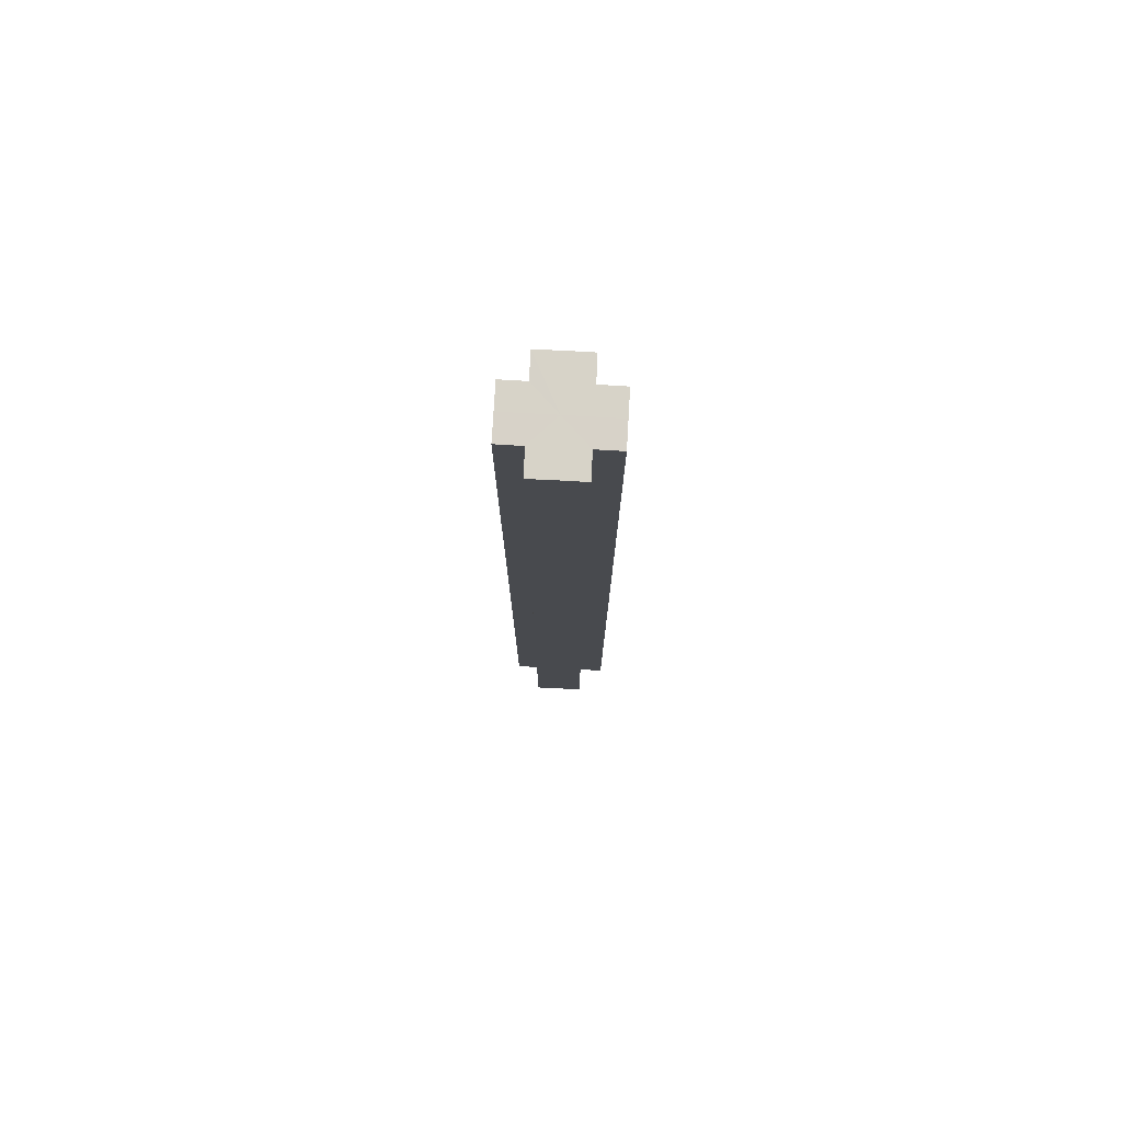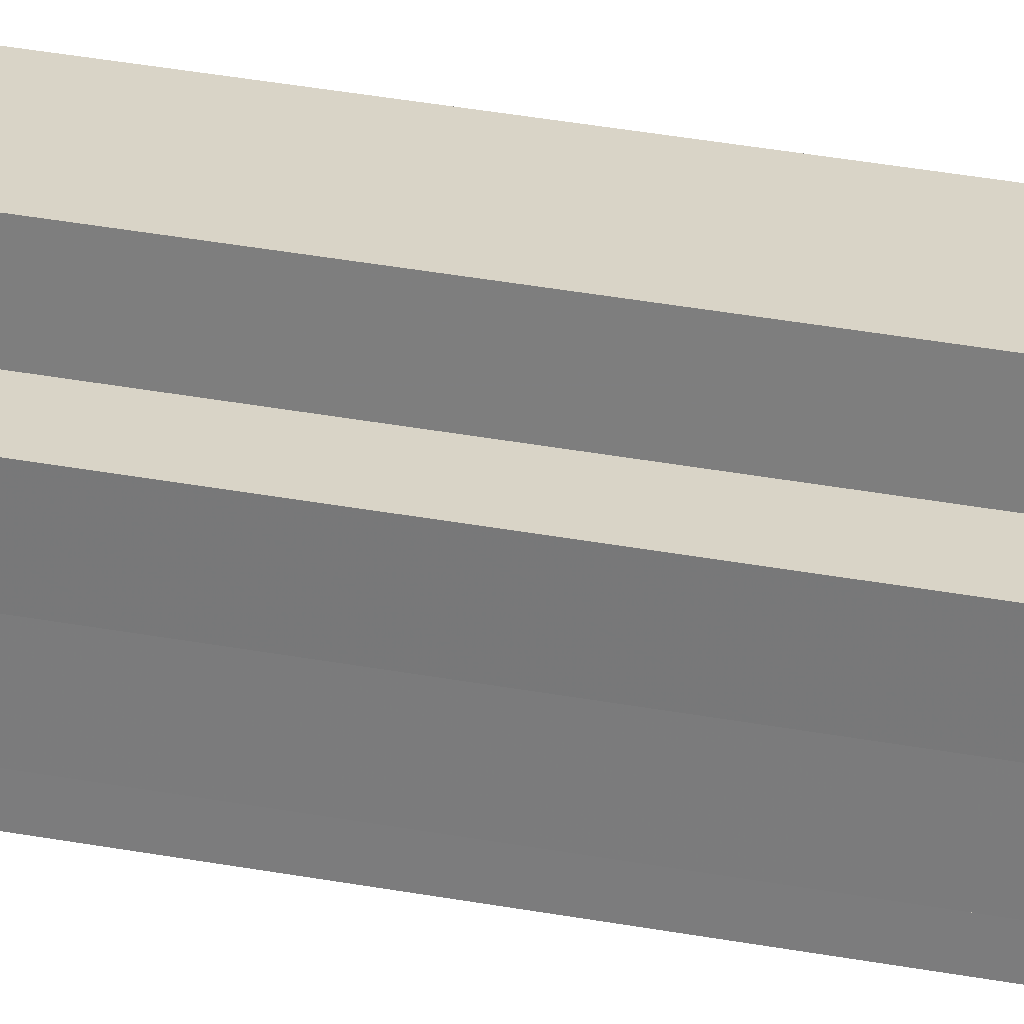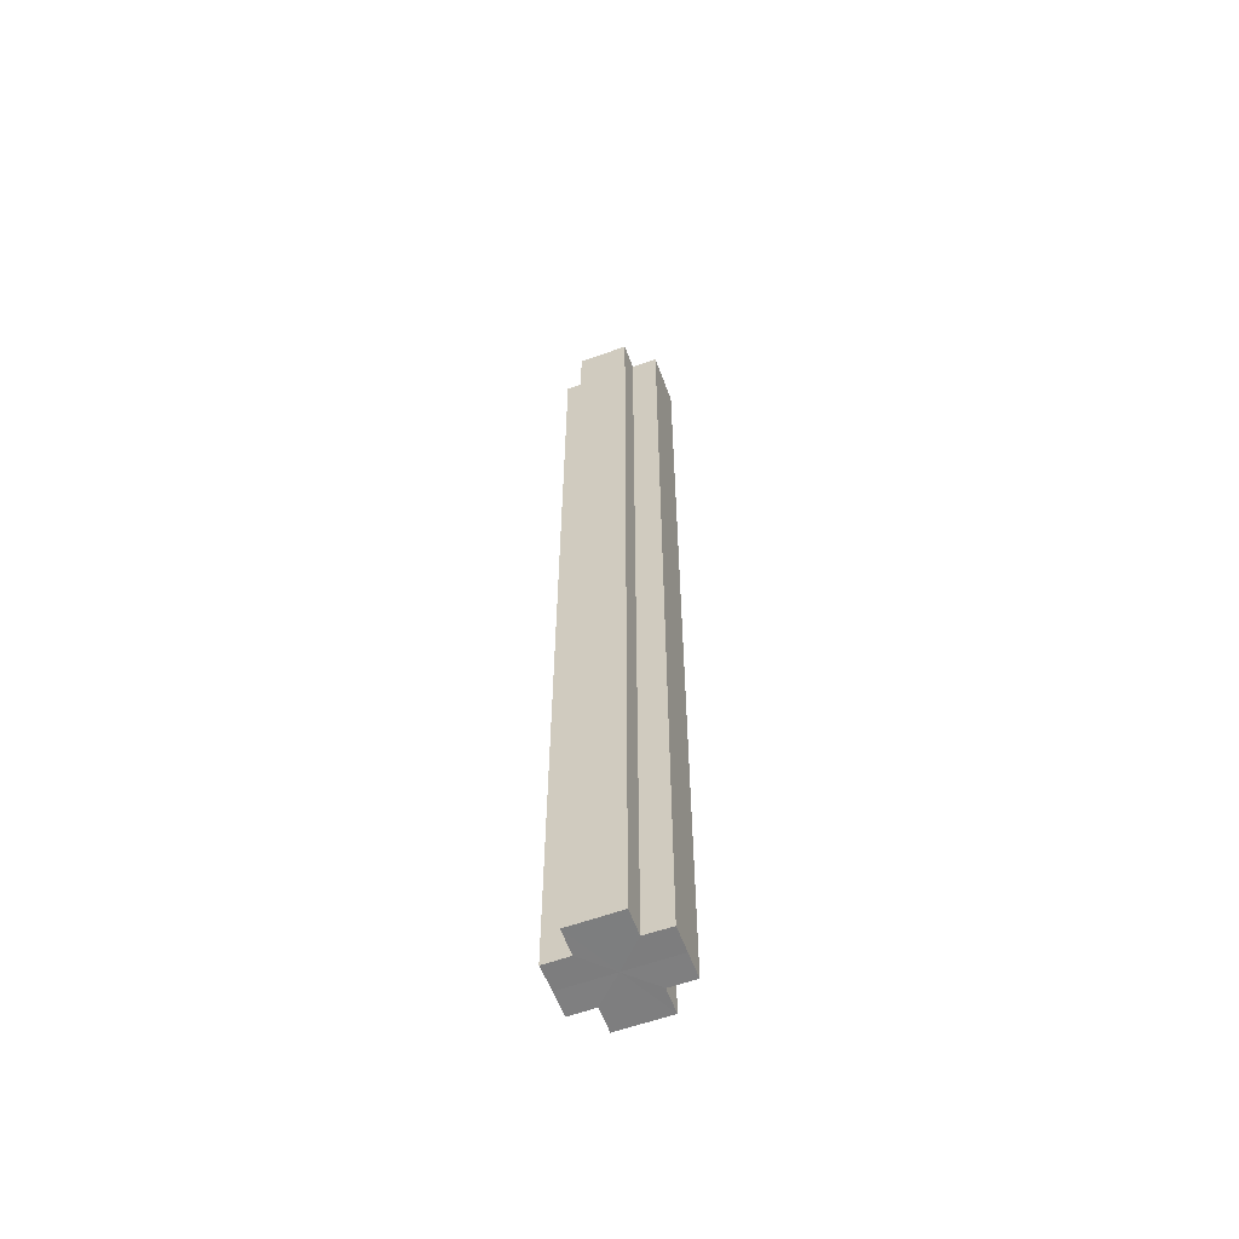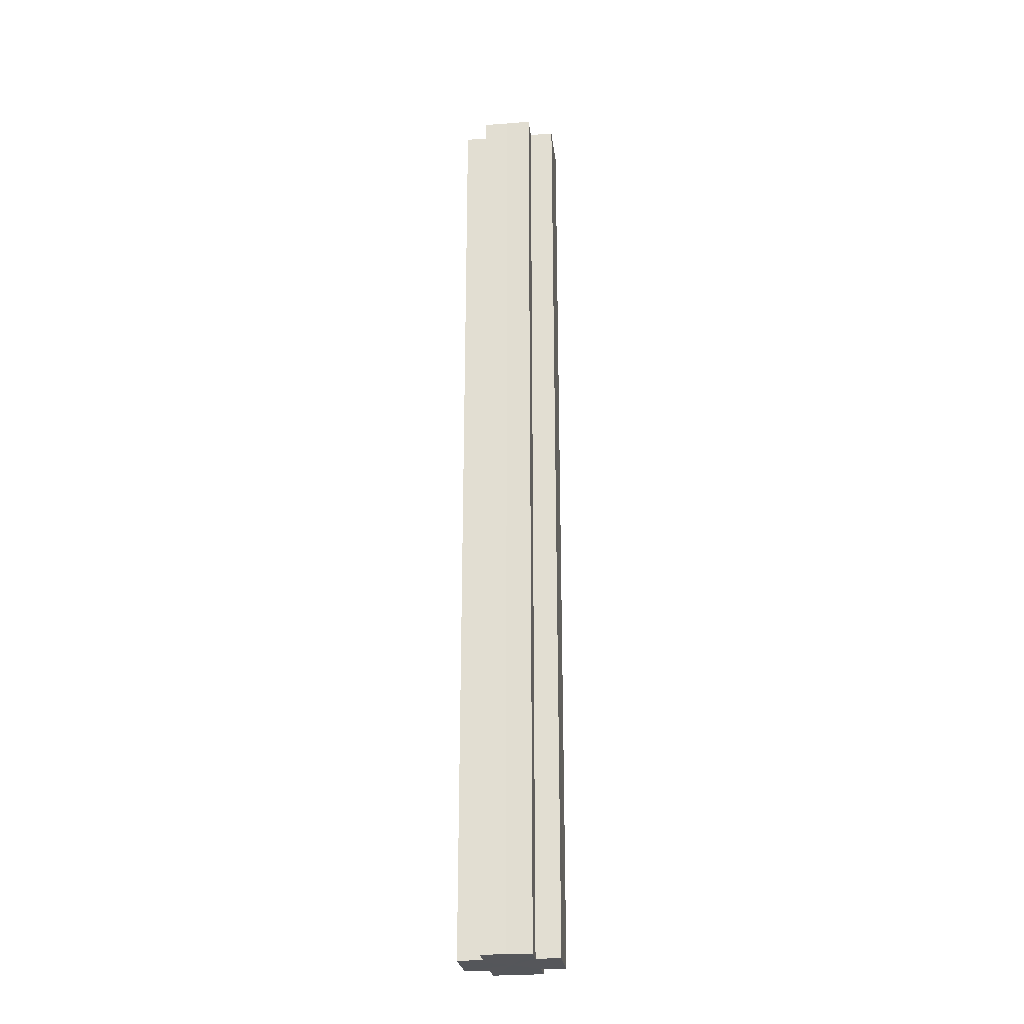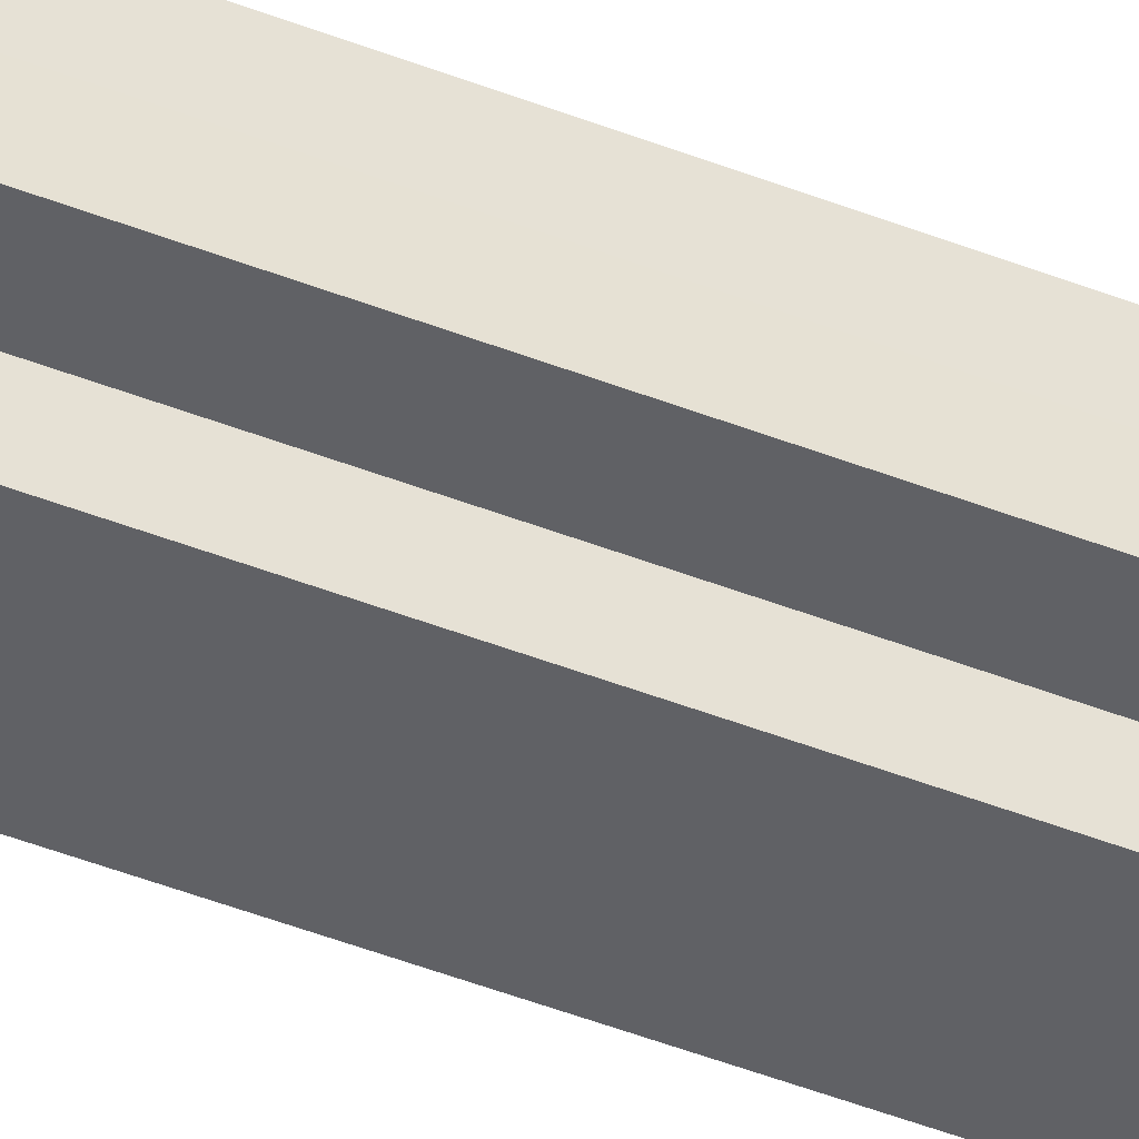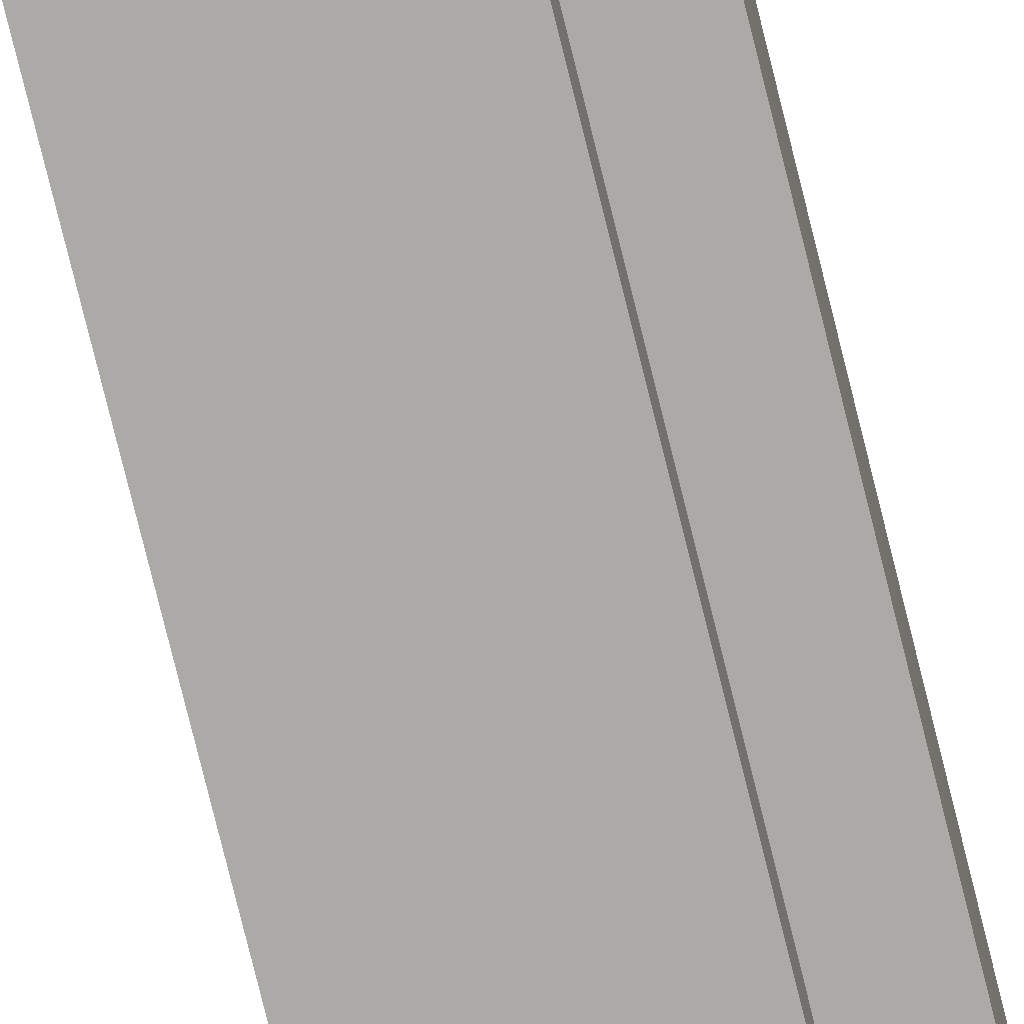
<metadata>
{"format":"obj","ext":"obj","renderer":"f3d","projection":"perspective","resolution":1024,"background":"white","views":[{"elev":77.1,"azim":-87.0,"up":"+Z"},{"elev":28.3,"azim":106.7,"up":"+Y"},{"elev":-59.4,"azim":20.4,"up":"+Z"},{"elev":-25.7,"azim":96.8,"up":"+Z"},{"elev":-48.9,"azim":-113.3,"up":"+Y"},{"elev":-75.9,"azim":-166.2,"up":"+Y"}]}
</metadata>
<code>
o 15037
v 2202 1870 7.495
v 2202 1870 7.495
v 2202 1870 7.109
v 2202 1870 7.495
v 2202 1870 7.109
v 2202 1870 7.495
v 2202 1870 7.109
v 2202 1870 7.495
v 2202 1870 7.109
v 2202 1870 7.495
v 2202 1870 7.495
v 2202 1870 7.495
v 2202 1870 7.109
v 2202 1870 7.109
v 2202 1870 7.495
v 2202 1870 7.495
v 2202 1870 7.495
v 2202 1870 7.109
v 2202 1870 7.109
v 2202 1870 7.495
v 2202 1870 7.495
v 2202 1870 7.495
v 2202 1870 7.495
v 2202 1870 7.109
v 2202 1870 7.109
v 2202 1870 7.109
v 2202 1870 7.495
v 2202 1870 7.495
v 2202 1870 7.495
v 2202 1870 7.495
v 2202 1870 7.109
v 2202 1870 7.495
v 2202 1870 7.109
v 2202 1870 7.109
v 2202 1870 7.495
v 2202 1870 7.495
v 2202 1870 7.495
v 2202 1870 7.109
v 2202 1870 7.109
v 2202 1870 7.495
v 2202 1870 7.495
v 2202 1870 7.495
v 2202 1870 7.495
v 2202 1870 7.109
v 2202 1870 7.109
v 2202 1870 7.109
v 2202 1870 7.495
v 2202 1870 7.495
v 2202 1870 7.495
v 2202 1870 7.495
v 2202 1870 7.495
v 2202 1870 7.109
v 2202 1870 7.109
v 2202 1870 7.109
v 2202 1870 7.495
v 2202 1870 7.495
v 2202 1870 7.495
v 2202 1870 7.109
v 2202 1870 7.109
v 2202 1870 7.495
v 2202 1870 7.495
v 2202 1870 7.495
v 2202 1870 7.495
v 2202 1870 7.109
v 2202 1870 7.109
v 2202 1870 7.495
v 2202 1870 7.109
v 2202 1870 7.495
v 2202 1870 7.495
v 2202 1870 7.109
v 2202 1870 7.109
v 2202 1870 7.495
v 2202 1870 7.495
v 2202 1870 7.109
v 2202 1870 7.109
v 2202 1870 7.495
v 2202 1870 7.495
v 2202 1870 7.495
v 2202 1870 7.495
v 2202 1870 7.495
v 2202 1870 7.109
v 2202 1870 7.109
v 2202 1870 7.109
v 2202 1870 7.109
v 2202 1870 7.109
v 2202 1870 7.109
v 2202 1870 7.109
v 2202 1870 7.109
v 2202 1870 7.109
v 2202 1870 7.109
v 2202 1870 7.109
v 2202 1870 7.109
v 2202 1870 7.109
v 2202 1870 7.109
v 2202 1870 7.109
v 2202 1870 7.109
v 2202 1870 7.109
v 2202 1870 7.109
f 1 2 3
f 4 1 5
f 5 6 7
f 7 8 9
f 10 8 11
f 10 12 8
f 13 12 14
f 15 16 13
f 10 17 12
f 18 17 19
f 20 21 18
f 10 22 17
f 10 23 22
f 24 23 25
f 26 27 24
f 28 29 26
f 29 30 31
f 10 32 23
f 33 32 34
f 35 36 33
f 10 37 32
f 38 37 39
f 40 41 38
f 10 42 37
f 10 43 42
f 44 43 45
f 46 47 44
f 10 48 43
f 49 50 46
f 50 51 52
f 53 48 54
f 55 56 53
f 10 57 48
f 58 57 59
f 60 61 58
f 10 62 57
f 10 63 62
f 64 63 65
f 10 66 63
f 67 68 64
f 10 69 66
f 10 11 69
f 70 66 71
f 72 73 70
f 74 69 75
f 76 77 74
f 78 79 67
f 79 80 81
f 82 83 84
f 82 85 83
f 82 84 86
f 82 87 85
f 82 86 88
f 82 89 87
f 82 88 90
f 82 91 89
f 82 90 92
f 82 93 91
f 82 92 94
f 82 95 93
f 82 94 96
f 82 97 95
f 82 96 98
f 82 98 97

</code>
